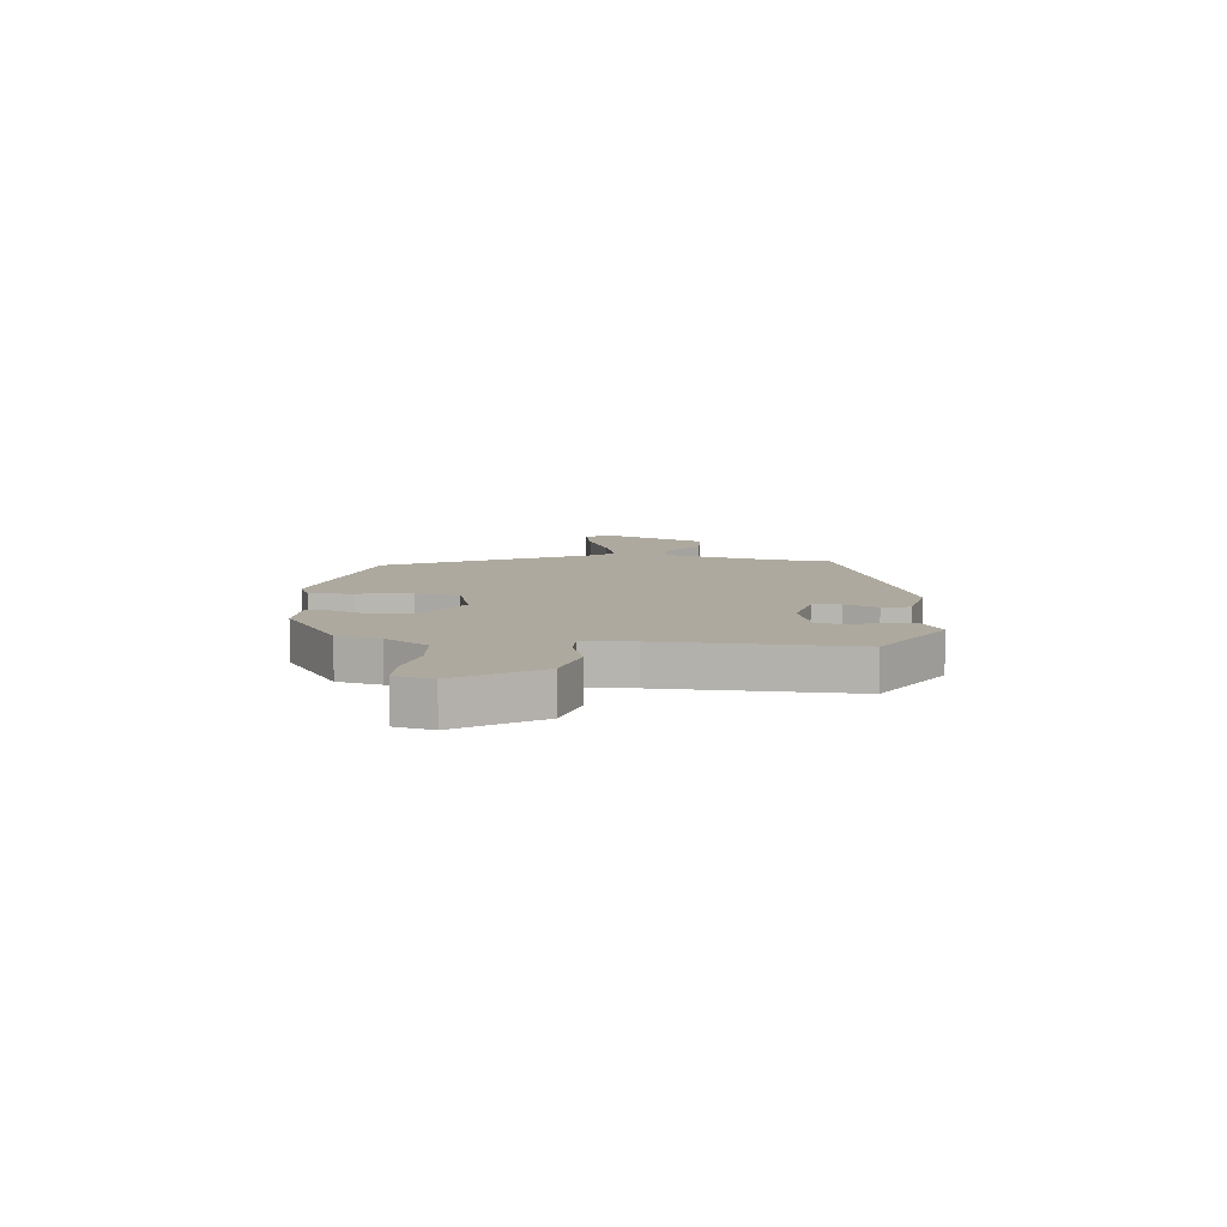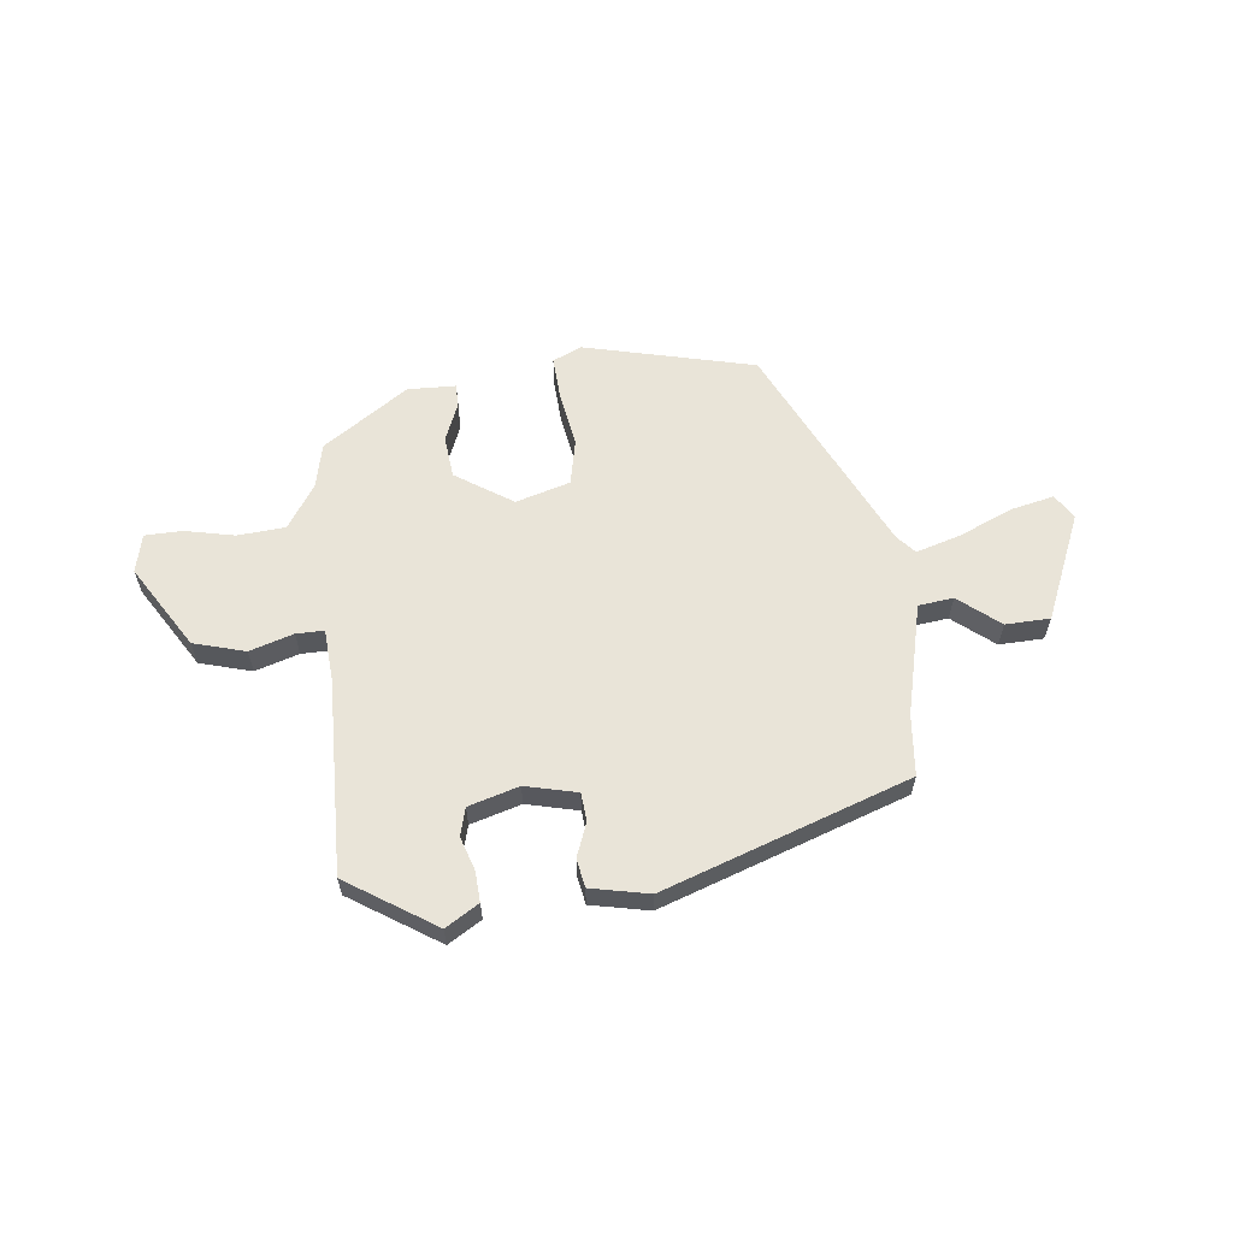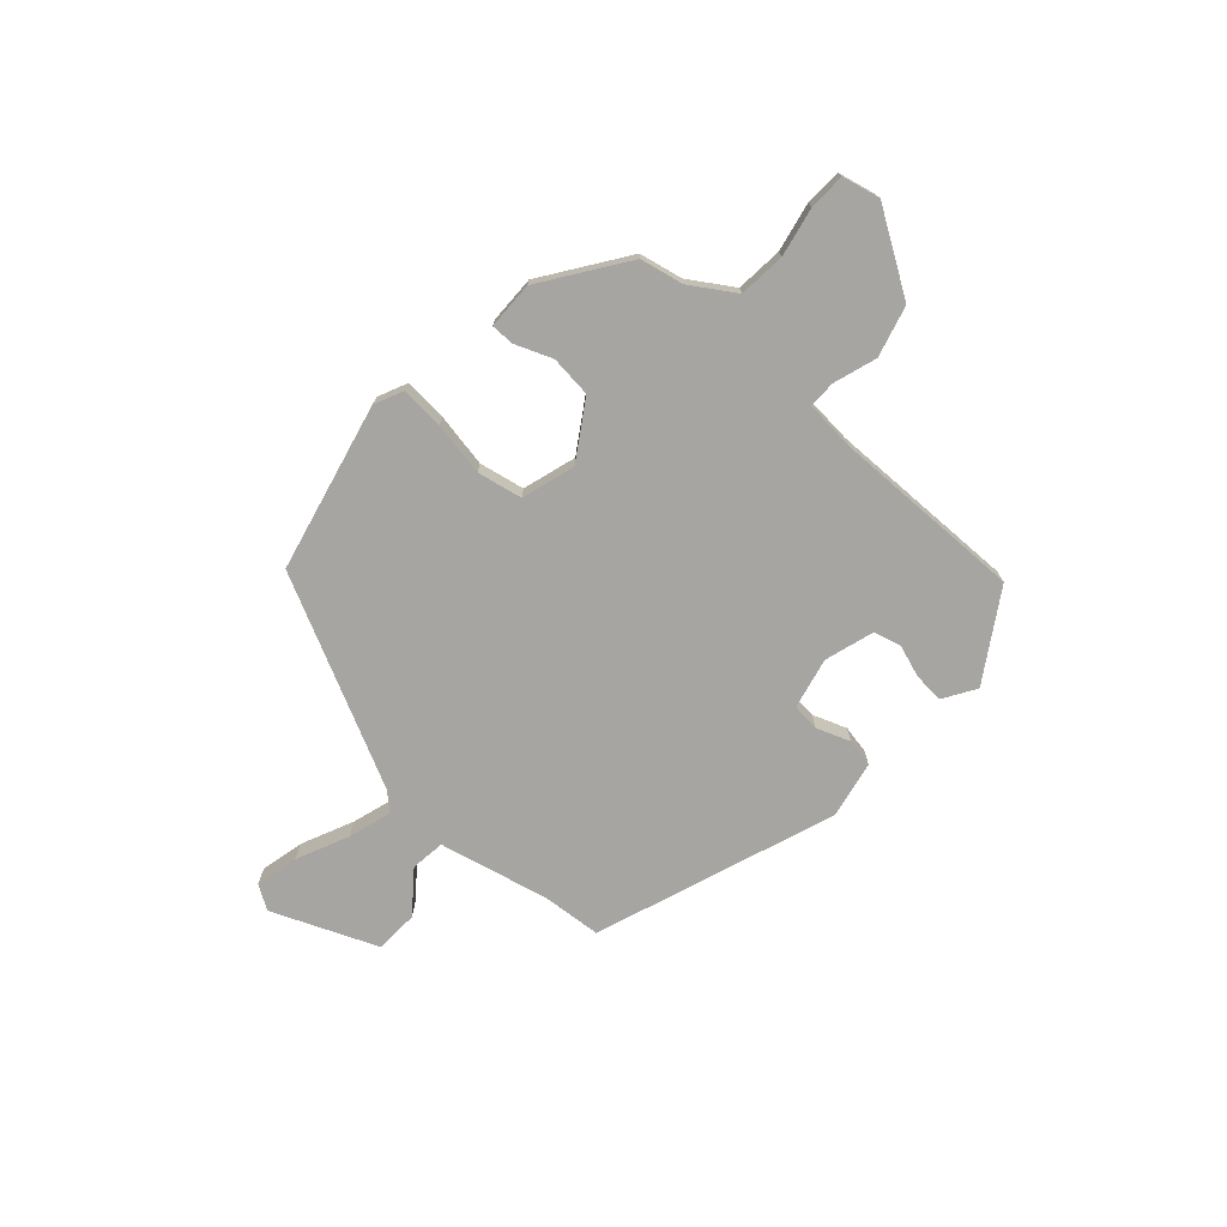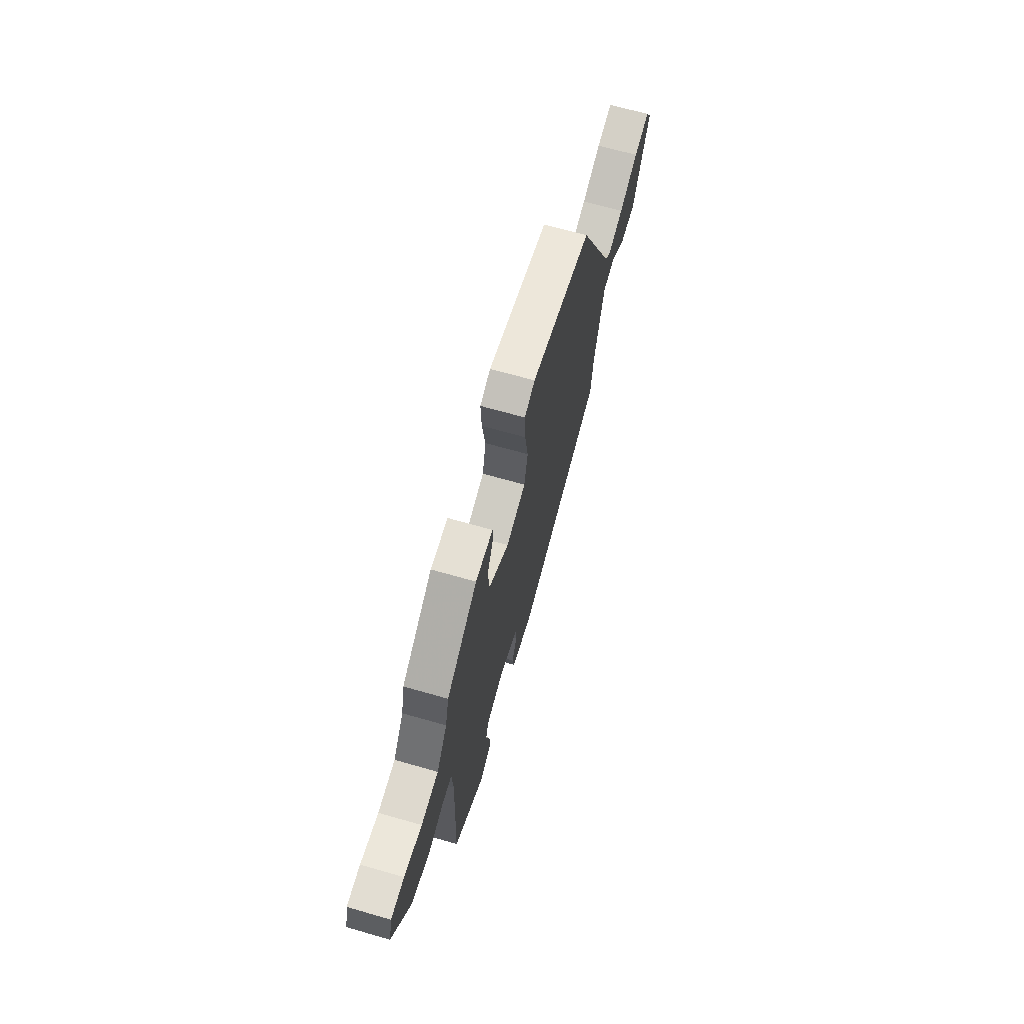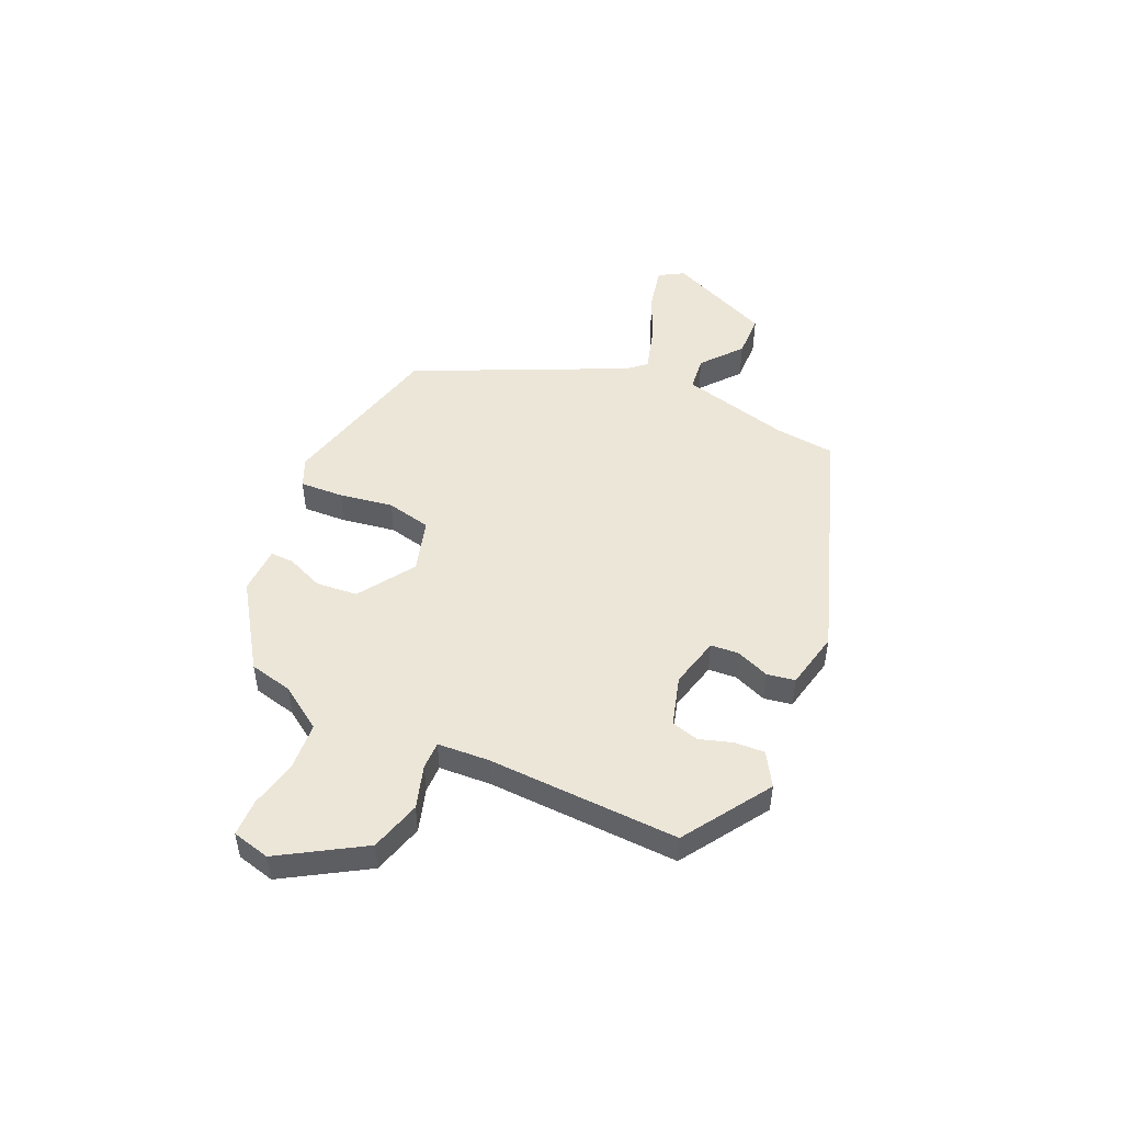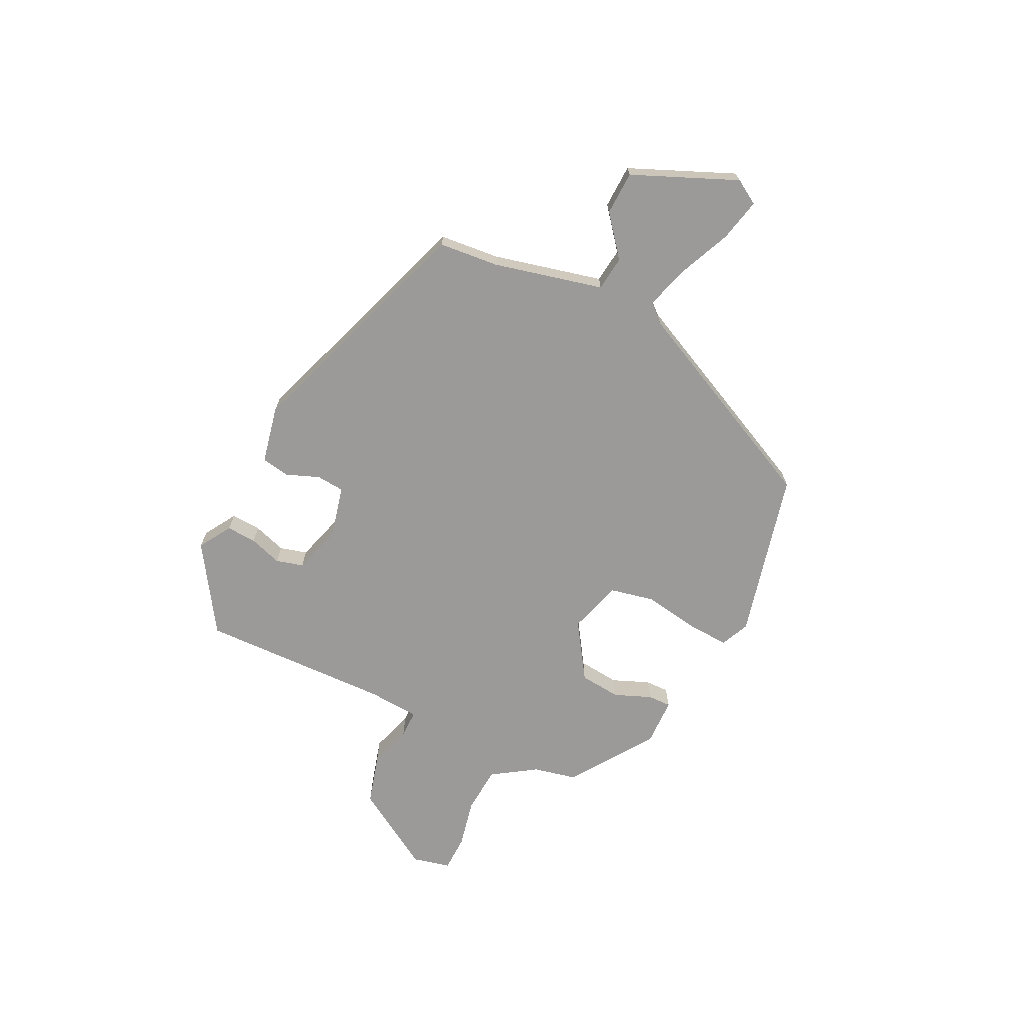
<metadata>
{"format":"obj","ext":"obj","renderer":"f3d","projection":"perspective","resolution":1024,"background":"white","views":[{"elev":9.0,"azim":95.1,"up":"+Y"},{"elev":60.7,"azim":173.1,"up":"+Y"},{"elev":-73.8,"azim":47.0,"up":"+Y"},{"elev":67.4,"azim":106.0,"up":"+Z"},{"elev":49.3,"azim":114.2,"up":"+Y"},{"elev":-69.4,"azim":-116.5,"up":"+Y"}]}
</metadata>
<code>
v 0.476 0.07 -0.427
v 0.318 0.07 -0.531
v 0.258 0.07 -0.495
v 0.261 0.07 -0.44
v 0.28 0.07 -0.38
v 0.266 0.07 -0.33
v 0.175 0.07 -0.304
v 0.082 0.07 -0.327
v 0.078 0.07 -0.378
v 0.102 0.07 -0.439
v 0.093 0.07 -0.49
v -0.012 0.07 -0.513
v -0.454 0.07 -0.363
v -0.465 0.07 -0.254
v -0.515 0.07 -0.054
v -0.578 0.07 -0.047
v -0.651 0.07 -0.107
v -0.731 0.07 -0.105
v -0.814 0.07 0.085
v -0.787 0.07 0.13
v -0.708 0.07 0.113
v -0.612 0.07 0.072
v -0.532 0.07 0.049
v -0.503 0.07 0.082
v -0.324 0.07 0.464
v -0.017 0.07 0.541
v 0.036 0.07 0.518
v 0.032 0.07 0.438
v 0.016 0.07 0.34
v 0.034 0.07 0.258
v 0.132 0.07 0.23
v 0.234 0.07 0.298
v 0.241 0.07 0.374
v 0.213 0.07 0.441
v 0.212 0.07 0.484
v 0.299 0.07 0.487
v 0.453 0.07 0.384
v 0.471 0.07 0.305
v 0.524 0.07 0.226
v 0.61 0.07 0.22
v 0.699 0.07 0.24
v 0.766 0.07 0.239
v 0.783 0.07 0.17
v 0.692 0.07 0.02
v 0.599 0.07 -0.007
v 0.52 0.07 0.017
v 0.47 0.07 0.017
v 0.464 0.07 -0.077
v 0.476 0 -0.427
v 0.318 0 -0.531
v 0.258 0 -0.495
v 0.261 0 -0.44
v 0.28 0 -0.38
v 0.266 0 -0.33
v 0.175 0 -0.304
v 0.082 0 -0.327
v 0.078 0 -0.378
v 0.102 0 -0.439
v 0.093 0 -0.49
v -0.012 0 -0.513
v -0.454 0 -0.363
v -0.465 0 -0.254
v -0.515 0 -0.054
v -0.578 0 -0.047
v -0.651 0 -0.107
v -0.731 0 -0.105
v -0.814 0 0.085
v -0.787 0 0.13
v -0.708 0 0.113
v -0.612 0 0.072
v -0.532 0 0.049
v -0.503 0 0.082
v -0.324 0 0.464
v -0.017 0 0.541
v 0.036 0 0.518
v 0.032 0 0.438
v 0.016 0 0.34
v 0.034 0 0.258
v 0.132 0 0.23
v 0.234 0 0.298
v 0.241 0 0.374
v 0.213 0 0.441
v 0.212 0 0.484
v 0.299 0 0.487
v 0.453 0 0.384
v 0.471 0 0.305
v 0.524 0 0.226
v 0.61 0 0.22
v 0.699 0 0.24
v 0.766 0 0.239
v 0.783 0 0.17
v 0.692 0 0.02
v 0.599 0 -0.007
v 0.52 0 0.017
v 0.47 0 0.017
v 0.464 0 -0.077
f 43 44 45 46
f 43 46 47
f 40 41 42 43
f 39 40 43 47
f 38 39 47
f 37 38 47 48
f 33 34 35 36
f 32 33 36 37
f 31 32 37 48
f 26 27 28 29
f 24 25 26 29
f 23 24 29 30
f 19 20 21 22
f 19 22 23
f 16 17 18 19
f 15 16 19 23
f 14 15 23 30
f 9 10 11 12
f 8 9 12 13
f 7 8 13 14
f 2 3 4 5
f 48 1 2 5
f 48 5 6
f 31 48 6 7
f 7 14 30 31
f 94 93 92 91
f 95 94 91
f 91 90 89 88
f 95 91 88 87
f 95 87 86
f 96 95 86 85
f 84 83 82 81
f 85 84 81 80
f 96 85 80 79
f 77 76 75 74
f 77 74 73 72
f 78 77 72 71
f 70 69 68 67
f 71 70 67
f 67 66 65 64
f 71 67 64 63
f 78 71 63 62
f 60 59 58 57
f 61 60 57 56
f 62 61 56 55
f 53 52 51 50
f 53 50 49 96
f 54 53 96
f 55 54 96 79
f 79 78 62 55
f 1 49 50 2
f 2 50 51 3
f 3 51 52 4
f 4 52 53 5
f 5 53 54 6
f 6 54 55 7
f 7 55 56 8
f 8 56 57 9
f 9 57 58 10
f 10 58 59 11
f 11 59 60 12
f 12 60 61 13
f 13 61 62 14
f 14 62 63 15
f 15 63 64 16
f 16 64 65 17
f 17 65 66 18
f 18 66 67 19
f 19 67 68 20
f 20 68 69 21
f 21 69 70 22
f 22 70 71 23
f 23 71 72 24
f 24 72 73 25
f 25 73 74 26
f 26 74 75 27
f 27 75 76 28
f 28 76 77 29
f 29 77 78 30
f 30 78 79 31
f 31 79 80 32
f 32 80 81 33
f 33 81 82 34
f 34 82 83 35
f 35 83 84 36
f 36 84 85 37
f 37 85 86 38
f 38 86 87 39
f 39 87 88 40
f 40 88 89 41
f 41 89 90 42
f 42 90 91 43
f 43 91 92 44
f 44 92 93 45
f 45 93 94 46
f 46 94 95 47
f 47 95 96 48
f 48 96 49 1

</code>
